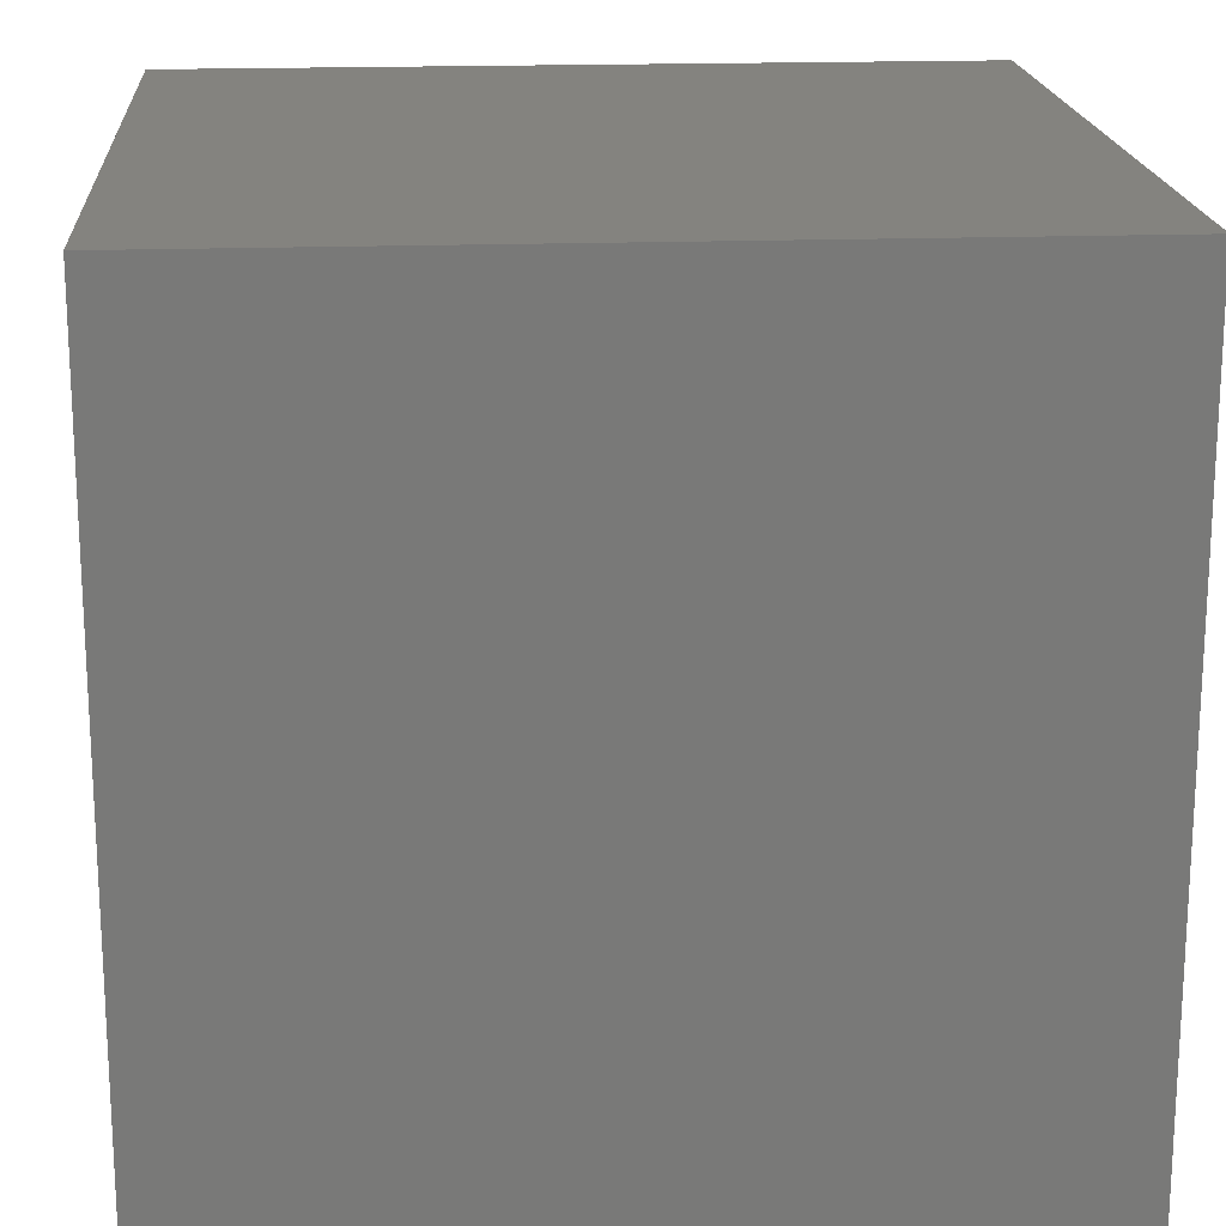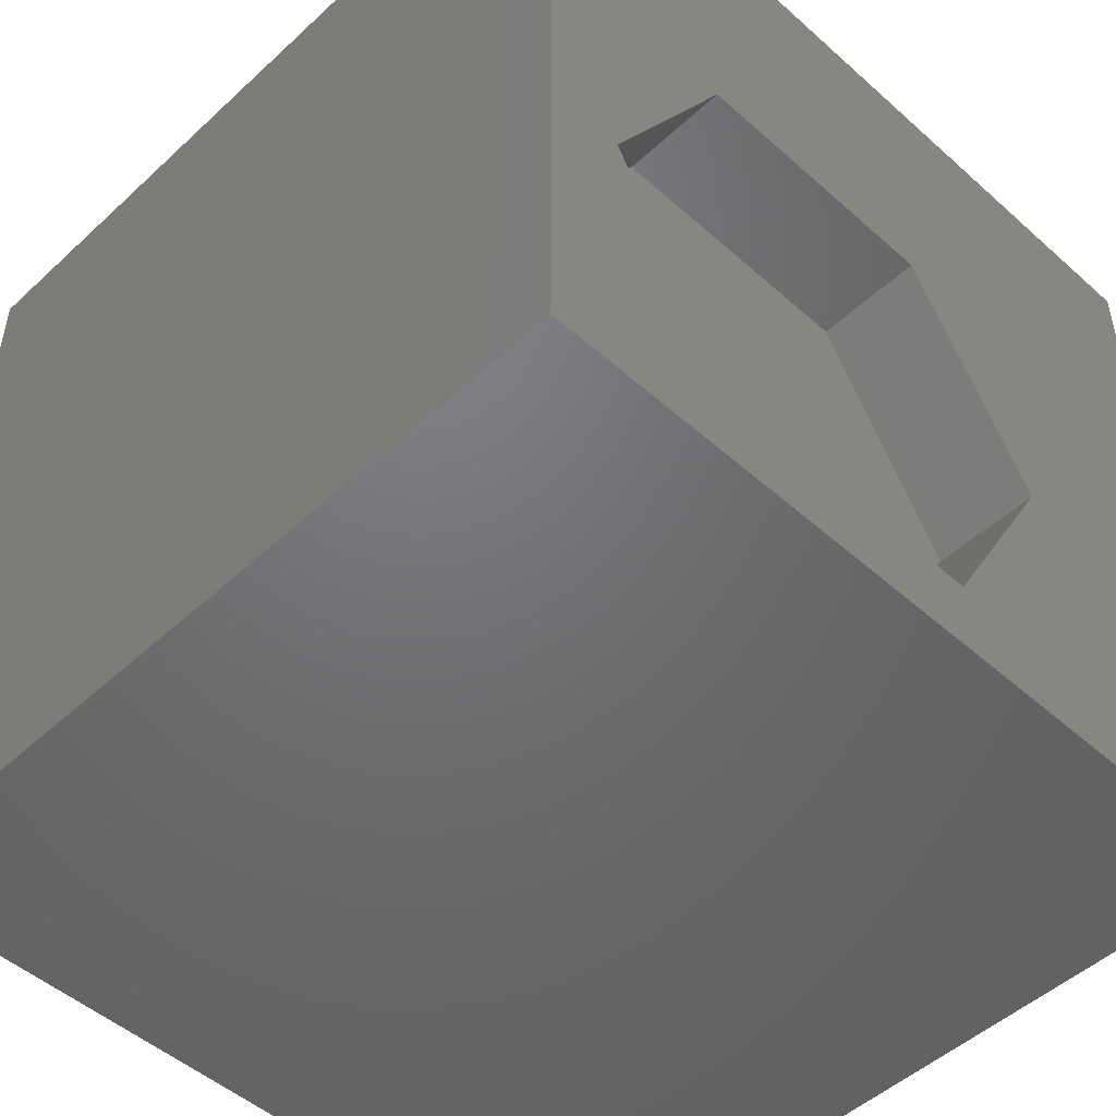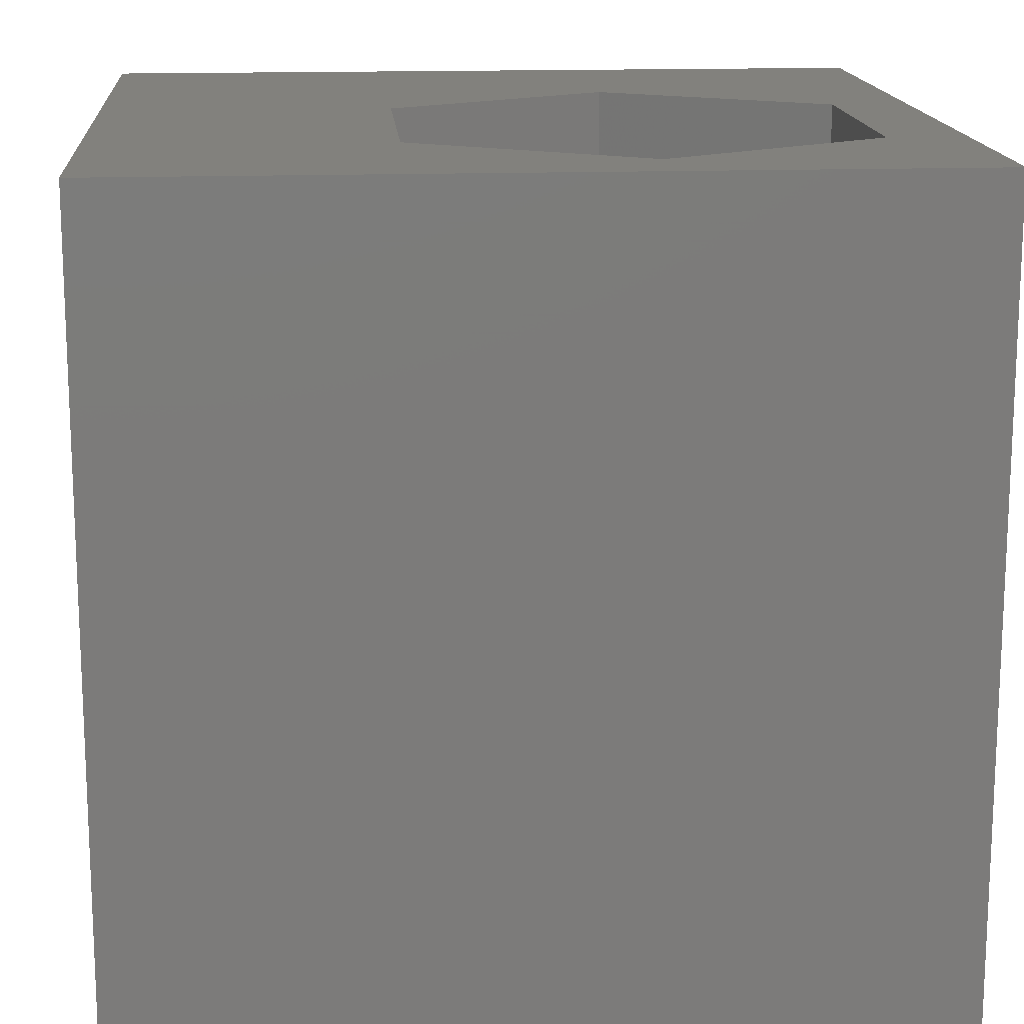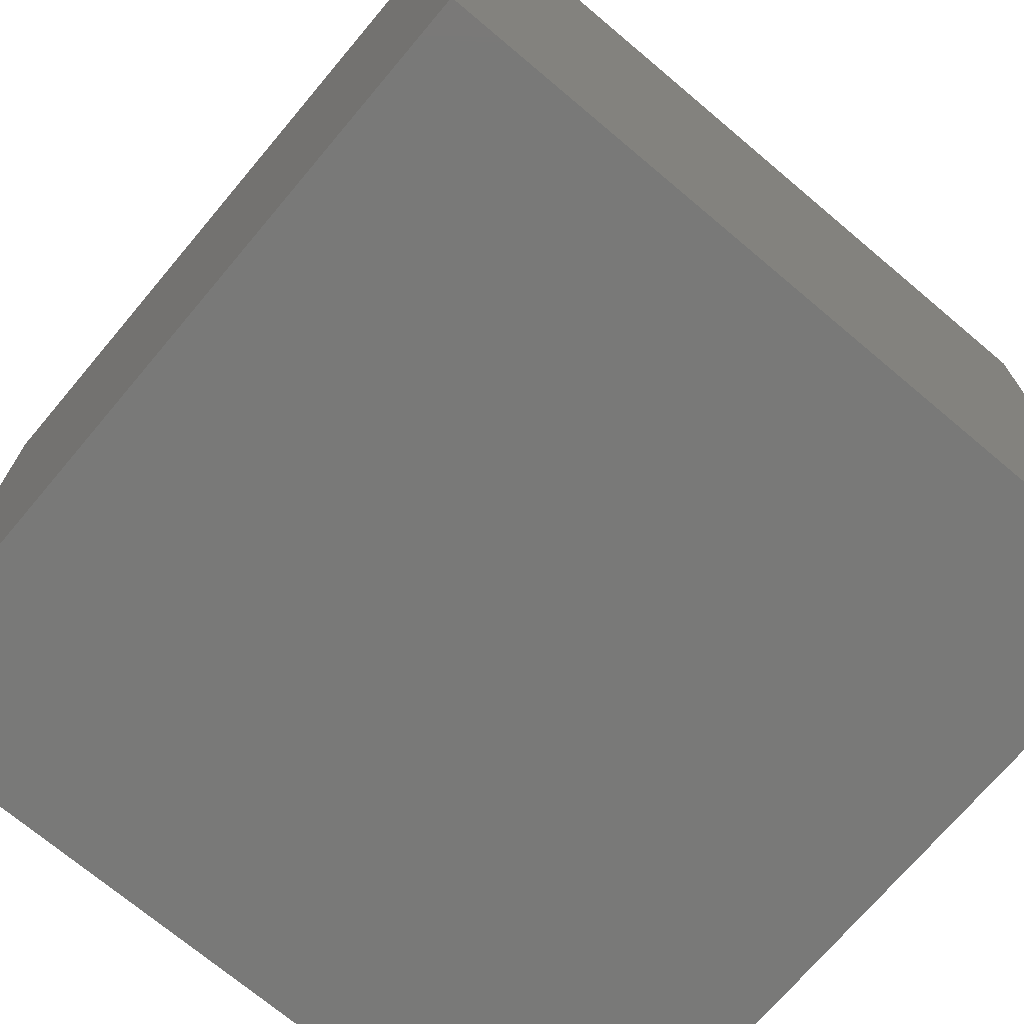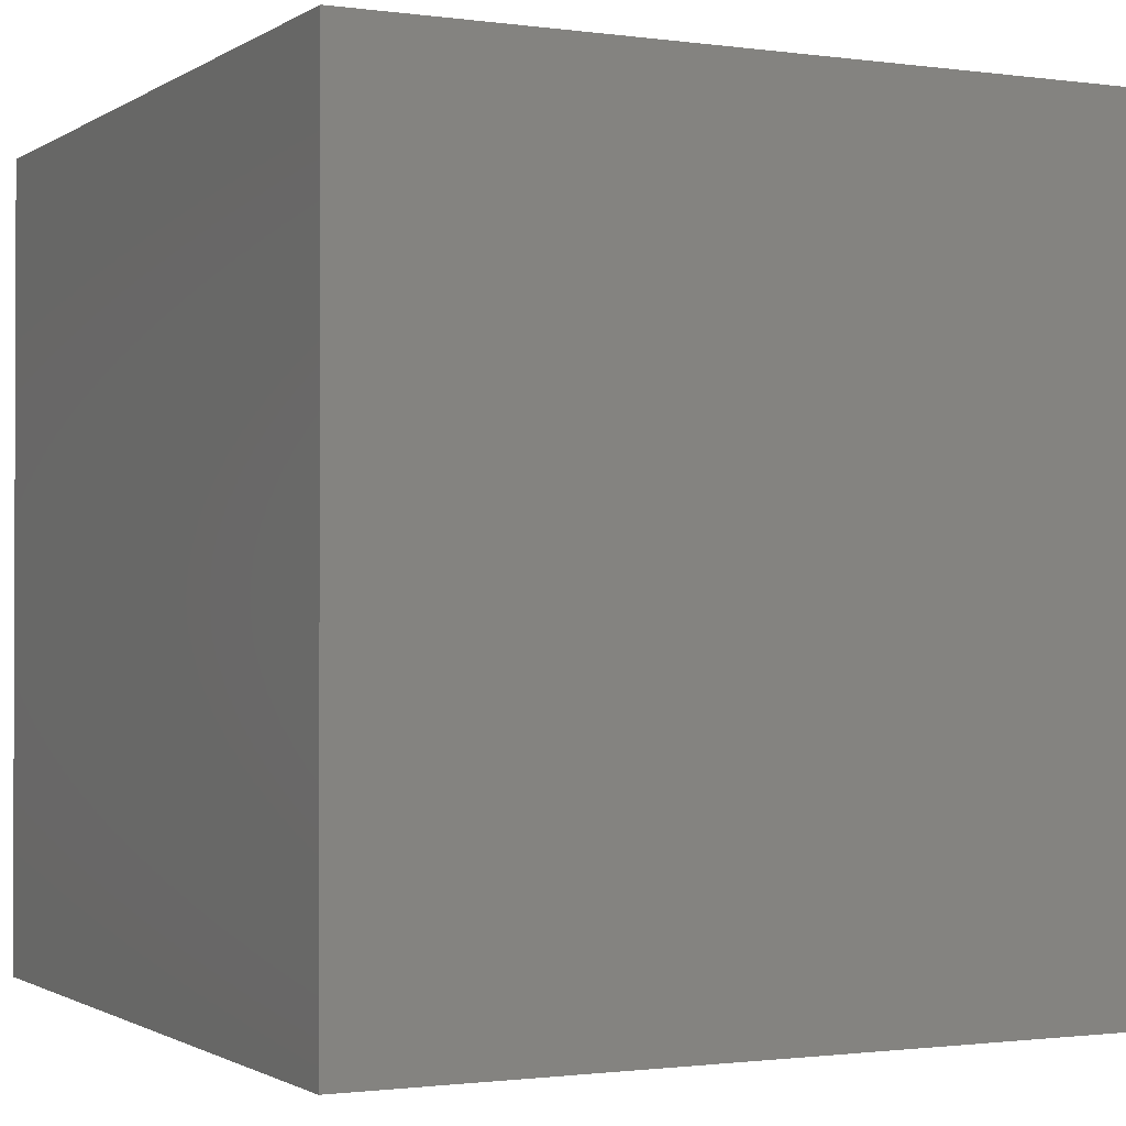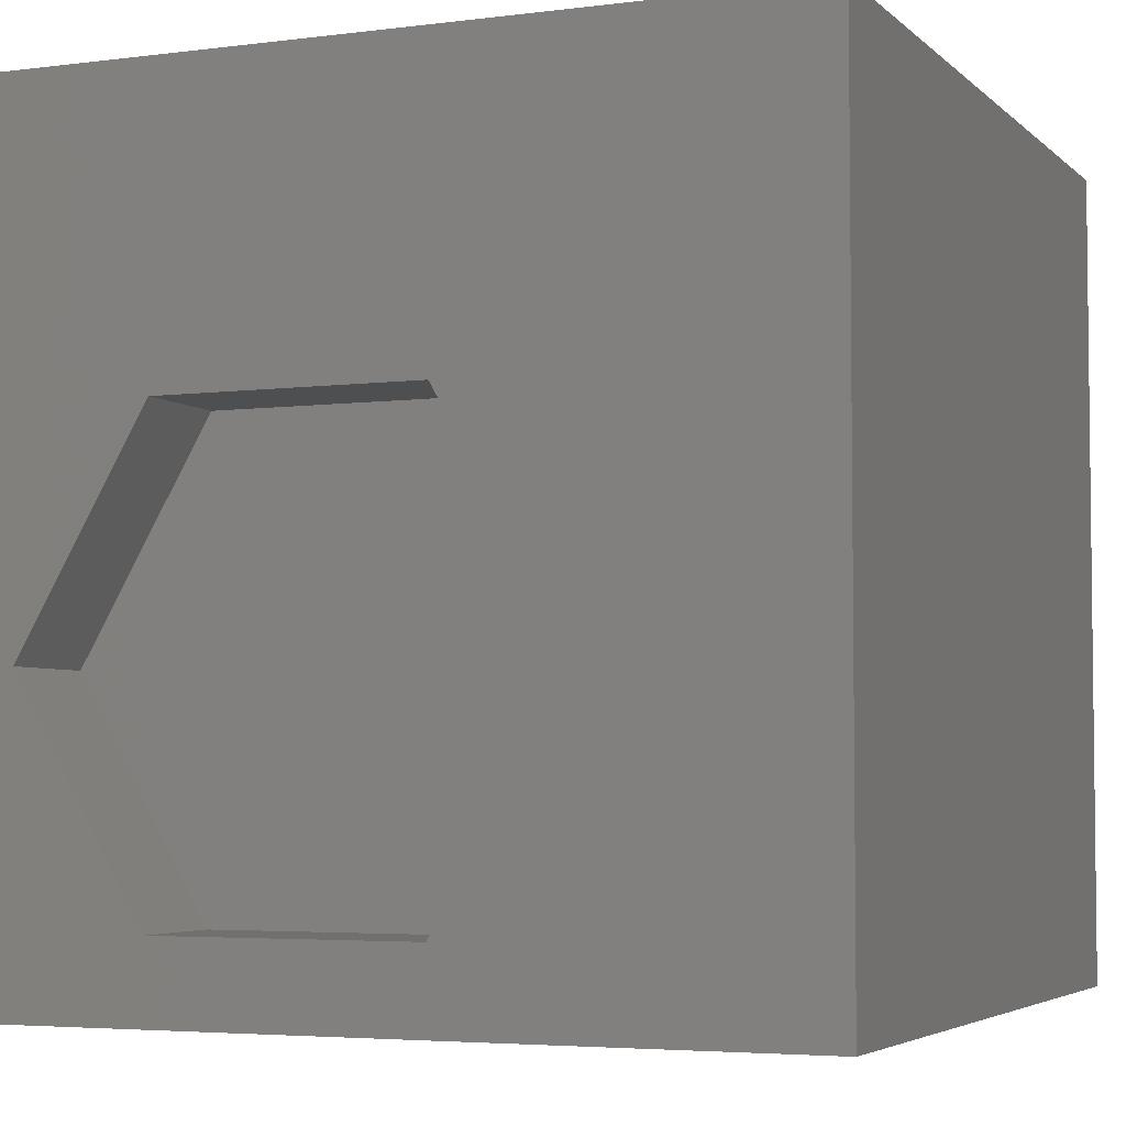
<metadata>
{"format":"stl","ext":"stl","renderer":"f3d","projection":"perspective","resolution":1024,"background":"white","views":[{"elev":18.4,"azim":86.0,"up":"+Y"},{"elev":-49.4,"azim":-44.5,"up":"+Y"},{"elev":15.4,"azim":-94.4,"up":"+Z"},{"elev":-71.9,"azim":139.9,"up":"+Z"},{"elev":-1.2,"azim":-116.6,"up":"+Y"},{"elev":-4.3,"azim":22.8,"up":"+Y"}]}
</metadata>
<code>
# stl→obj: 20 verts, 36 faces
v 0 10 10
v 0 10 0
v 0 0 10
v 0 0 0
v 10 10 10
v 7.249 3.695 10
v 10 0 10
v 5.662 0.9456 10
v 2.488 0.9456 10
v 0.9006 3.695 10
v 2.488 6.444 10
v 5.662 6.444 10
v 10 10 0
v 10 0 0
v 0.9006 3.695 8.707
v 2.488 6.444 8.707
v 5.662 6.444 8.707
v 7.249 3.695 8.707
v 5.662 0.9456 8.707
v 2.488 0.9456 8.707
f 1 2 3
f 3 2 4
f 5 6 7
f 7 6 8
f 7 8 3
f 8 9 3
f 3 9 10
f 3 10 1
f 1 10 11
f 1 11 5
f 5 11 12
f 5 12 6
f 13 5 14
f 14 5 7
f 2 13 4
f 4 13 14
f 5 13 1
f 1 13 2
f 14 7 4
f 4 7 3
f 15 16 10
f 10 16 11
f 16 17 11
f 11 17 12
f 17 18 12
f 12 18 6
f 18 19 6
f 6 19 8
f 19 20 8
f 8 20 9
f 20 15 9
f 9 15 10
f 20 19 15
f 15 19 18
f 15 18 16
f 16 18 17

</code>
